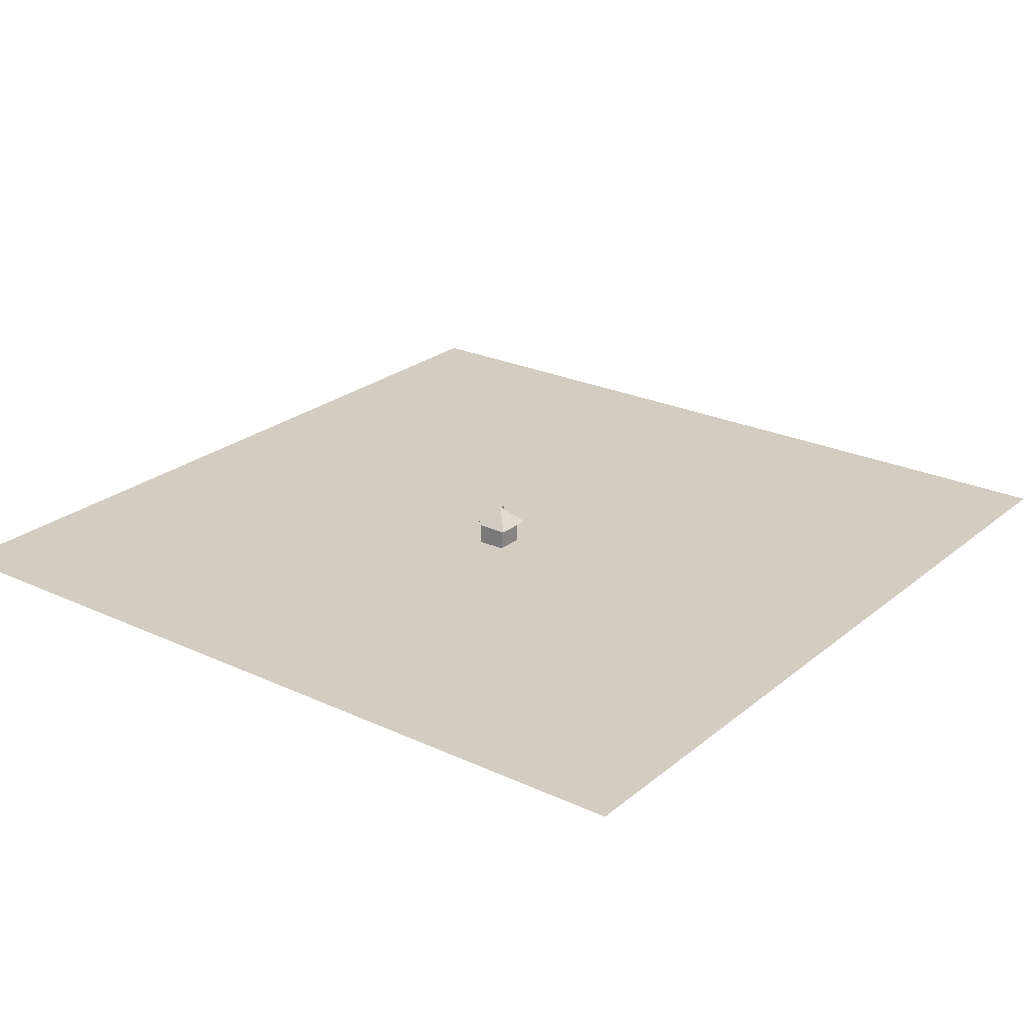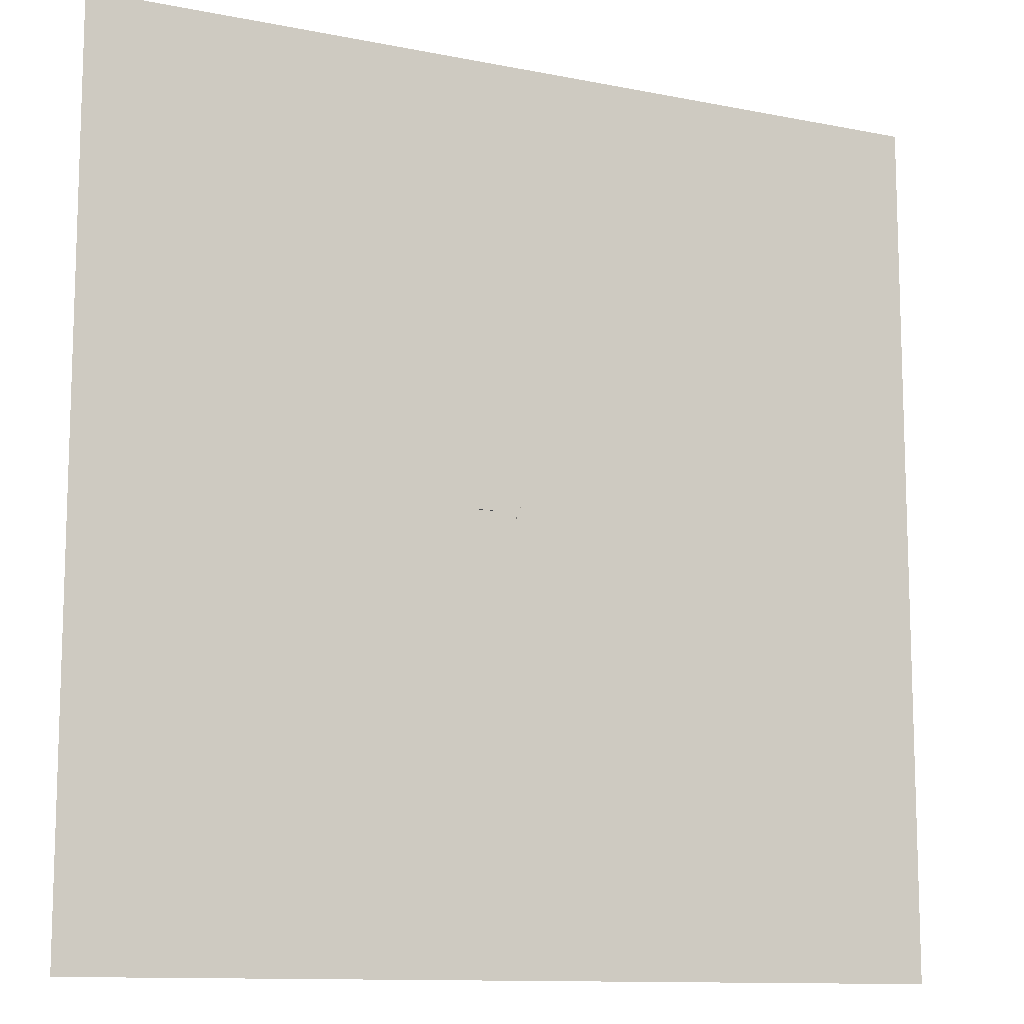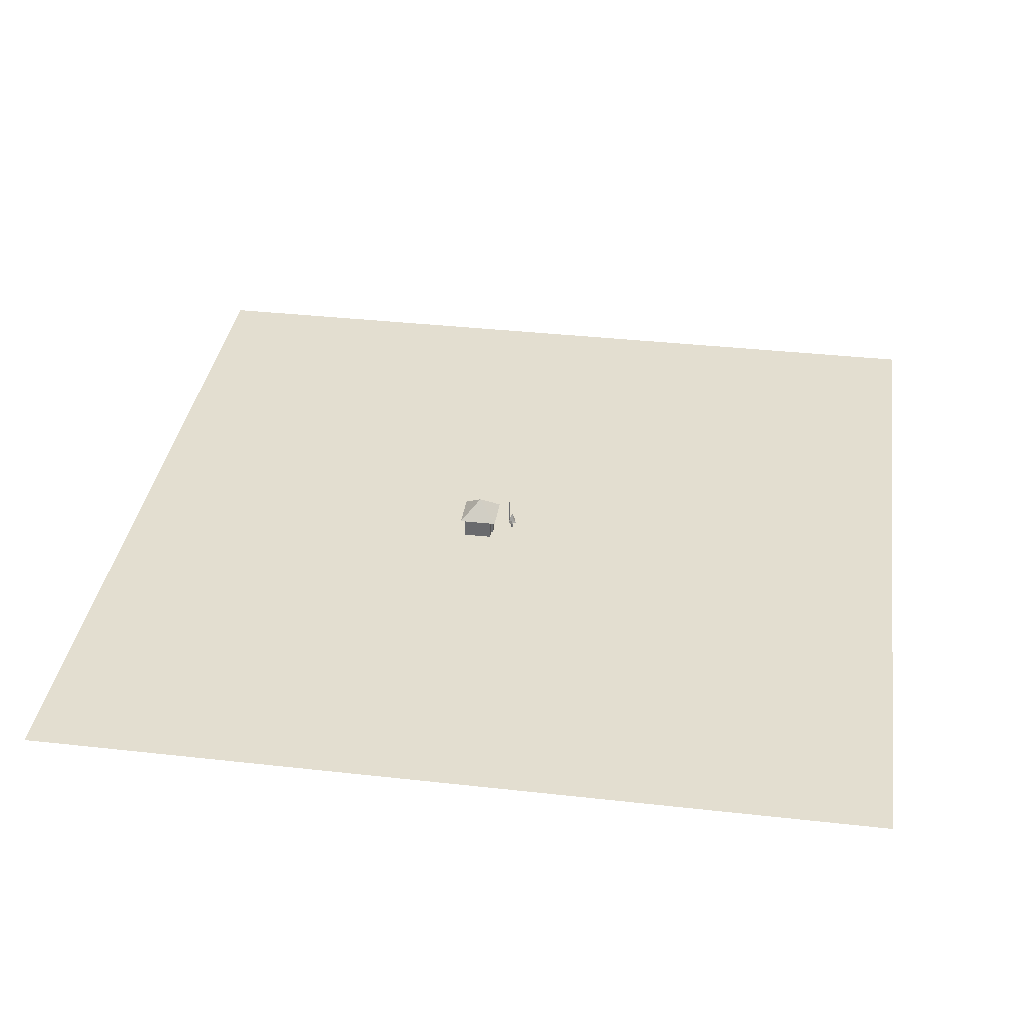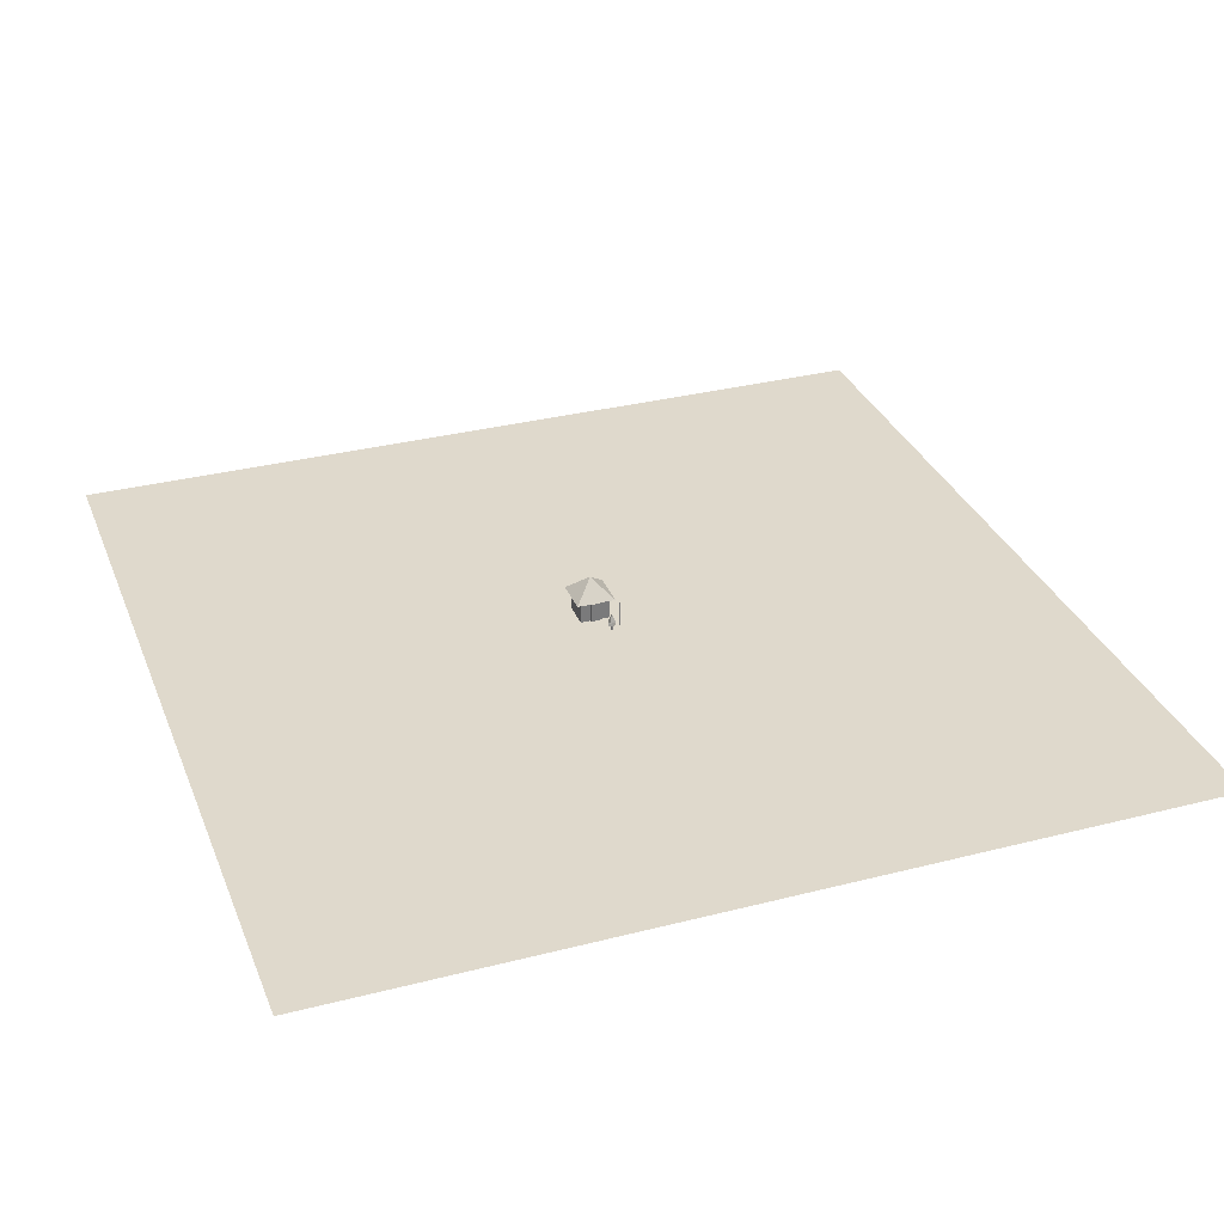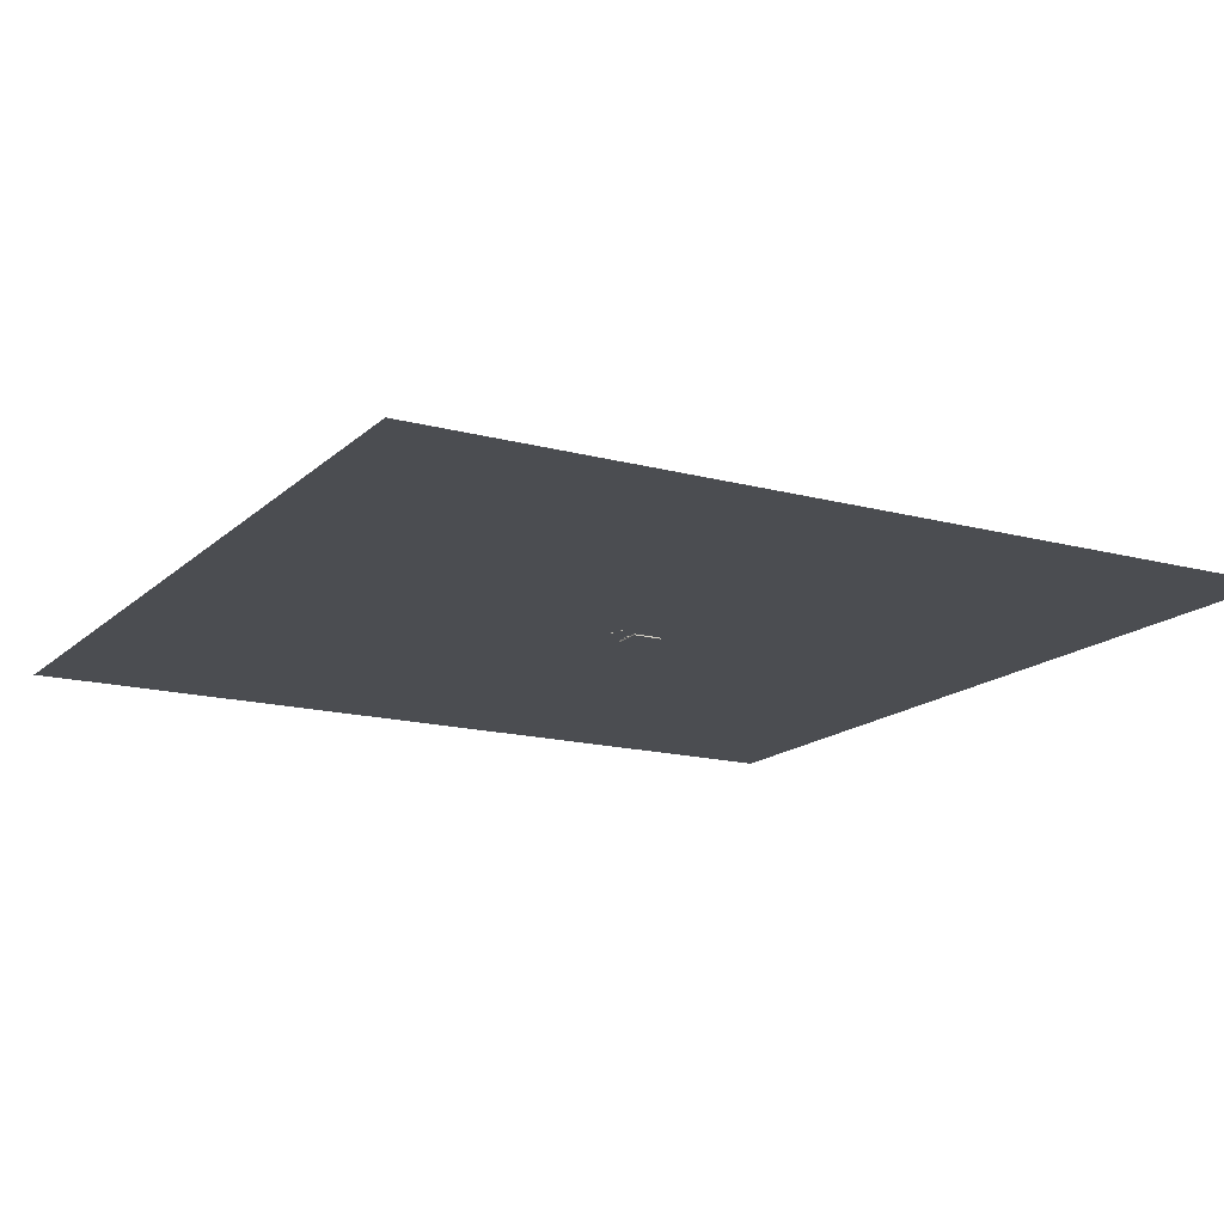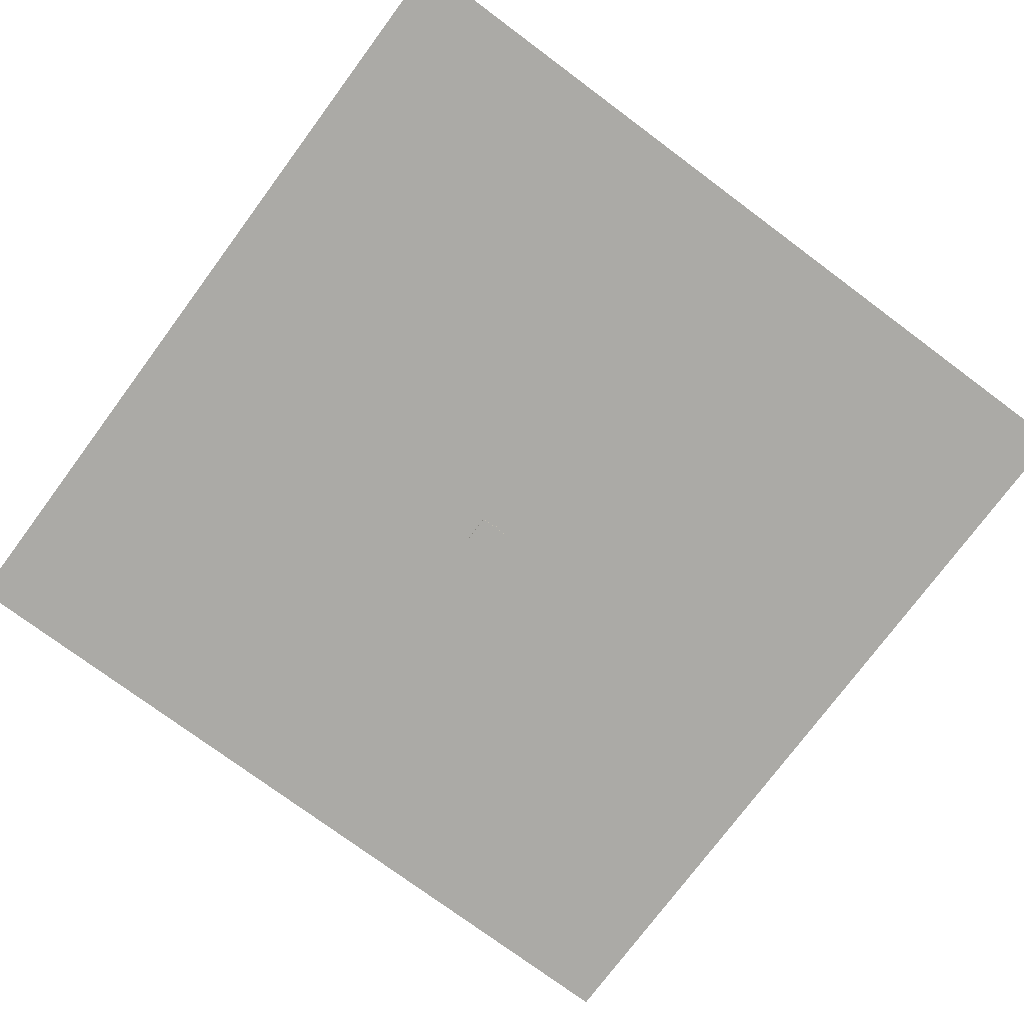
<metadata>
{"format":"obj","ext":"obj","renderer":"f3d","projection":"perspective","resolution":1024,"background":"white","views":[{"elev":24.4,"azim":-52.7,"up":"+Y"},{"elev":-11.5,"azim":-26.0,"up":"+Z"},{"elev":35.8,"azim":8.4,"up":"+Y"},{"elev":32.3,"azim":70.3,"up":"+Y"},{"elev":-15.8,"azim":150.6,"up":"+Y"},{"elev":-75.8,"azim":53.4,"up":"+Y"}]}
</metadata>
<code>
o Plane
v -100 0 100
v 100 0 100
v -100 0 -100
v 100 0 -100
f 1 2 4 3
o Leaves_Cone.001
v 0 1.287 -1
v 1 1.287 0
v 0 1.287 1
v -1 1.287 0
v 0 3.287 0
v -0.7071 2.091 -0.7071
v 0.7071 2.091 -0.7071
v 0.7071 2.091 0.7071
v -0.7071 2.091 0.7071
v 0 4.091 0
f 5 9 6
f 6 9 7
f 5 6 7 8
f 7 9 8
f 8 9 5
f 10 14 11
f 11 14 12
f 12 14 13
f 13 14 10
o Trunk_Cylinder
v 0 -0.3134 0.2869
v 0 1.687 0.2869
v -0.2728 -0.3134 0.08865
v -0.2728 1.687 0.08865
v -0.1686 -0.3134 -0.2321
v -0.1686 1.687 -0.2321
v 0.1686 -0.3134 -0.2321
v 0.1686 1.687 -0.2321
v 0.2728 -0.3134 0.08865
v 0.2728 1.687 0.08865
f 15 16 18 17
f 17 18 20 19
f 19 20 22 21
f 18 16 24 22 20
f 21 22 24 23
f 23 24 16 15
f 15 17 19 21 23
o Cube_Cube.002
v -5.017 -0.0941 1.27
v -5.017 4.268 1.27
v -5.017 -0.0941 3.122
v -5.017 4.268 3.122
v -11.79 -0.2927 -1.19
v -11.79 5.523 -1.19
v -11.79 -0.2927 5.582
v -11.79 5.523 5.582
v -5.017 -0.2927 5.582
v -5.017 -0.2927 -1.19
v -5.017 5.523 -1.19
v -5.017 5.523 5.582
v -4.732 -0.0941 3.122
v -4.732 -0.0941 1.27
f 33 36 32 31
f 31 32 30 29
f 29 30 35 34
f 33 31 29 34
f 32 36 35 30
f 25 27 33 34
f 27 25 38 37
f 26 25 34 35 36 33 27 28
o Cone_Cone.003
v -12.55 5.202 -2.146
v -3.618 5.202 -2.146
v -3.618 5.202 6.784
v -12.55 5.202 6.784
v -8.083 9.554 2.319
f 39 43 40
f 40 43 41
f 39 40 41 42
f 41 43 42
f 42 43 39
o Cube.001_Cube.003
v -1.246 -0.2374 -2.11
v -1.246 6.217 -2.11
v -1.246 -0.2374 -2.426
v -1.246 6.217 -2.426
v -0.9304 -0.2374 -2.11
v -0.9304 6.217 -2.11
v -0.9304 -0.2374 -2.426
v -0.9304 6.217 -2.426
f 44 45 47 46
f 46 47 51 50
f 50 51 49 48
f 48 49 45 44
f 46 50 48 44
f 51 47 45 49
o Cube.002_Cube
v -5.179 -0.1208 3.21
v -5.179 4.388 3.21
v -5.179 -0.1208 1.21
v -5.179 4.388 1.21
v -4.631 -0.1208 3.21
v -4.631 4.388 3.21
v -4.631 -0.1208 1.21
v -4.631 4.388 1.21
f 52 53 55 54
f 54 55 59 58
f 58 59 57 56
f 56 57 53 52
f 54 58 56 52
f 59 55 53 57

</code>
